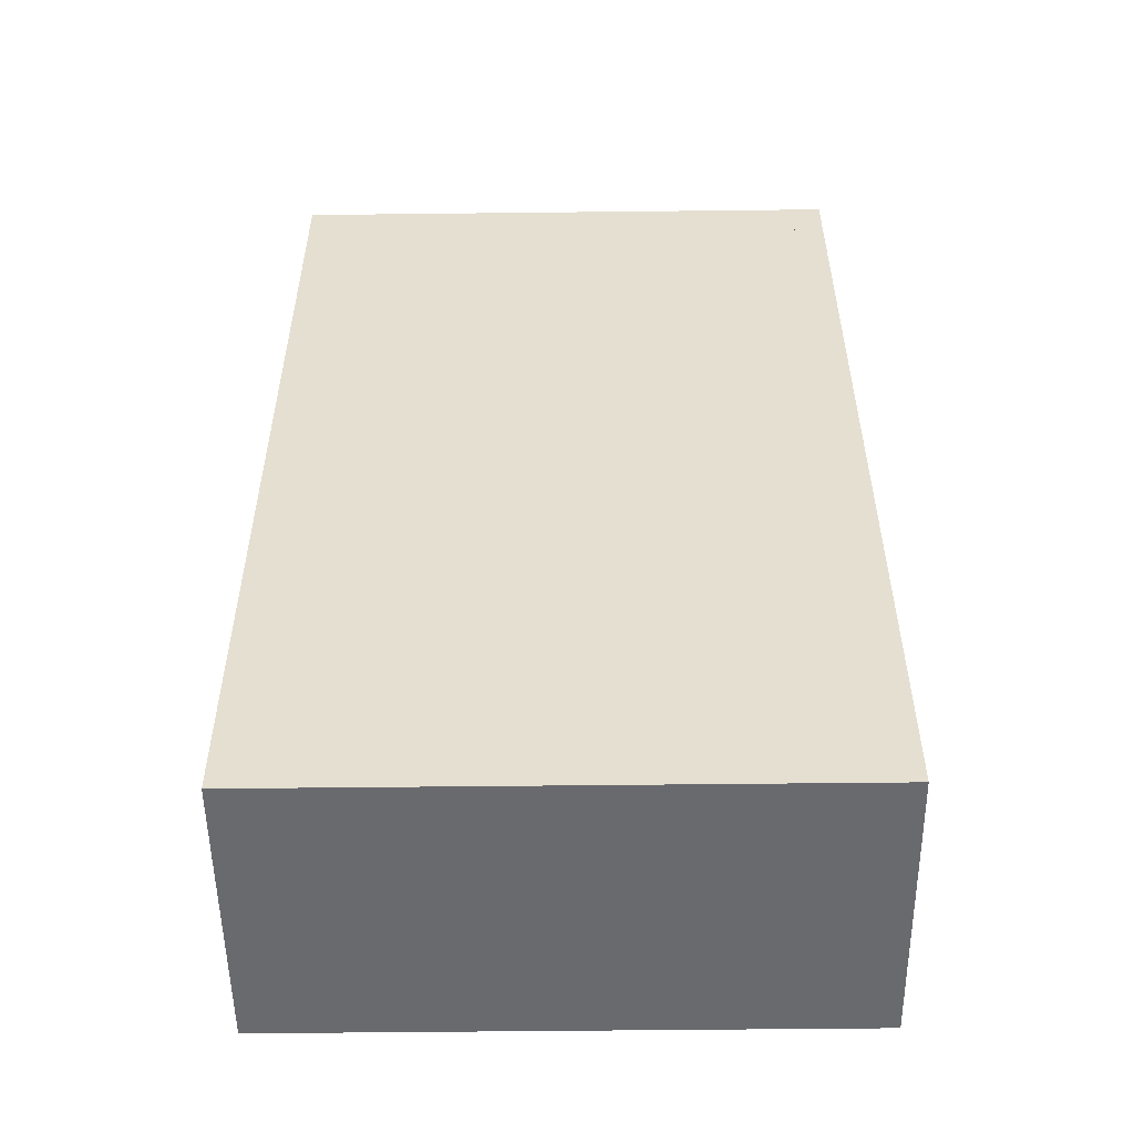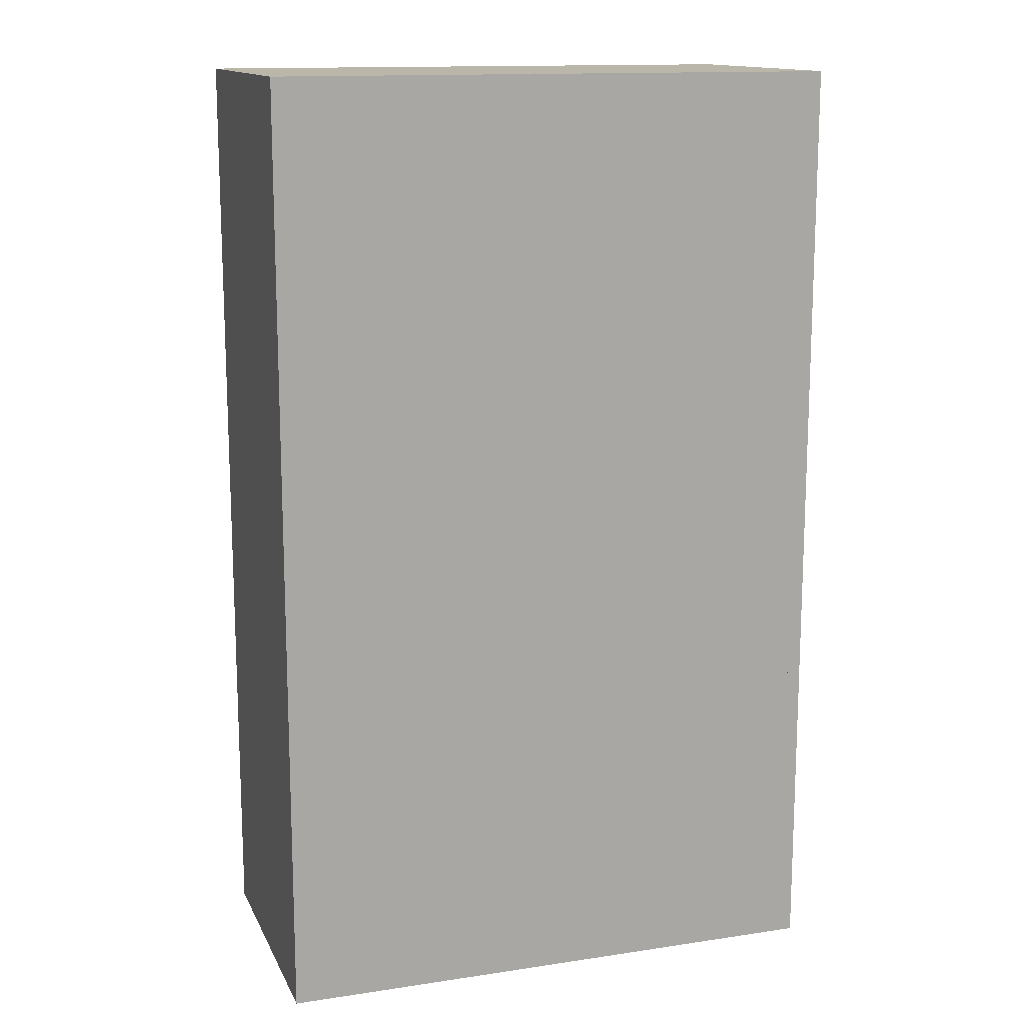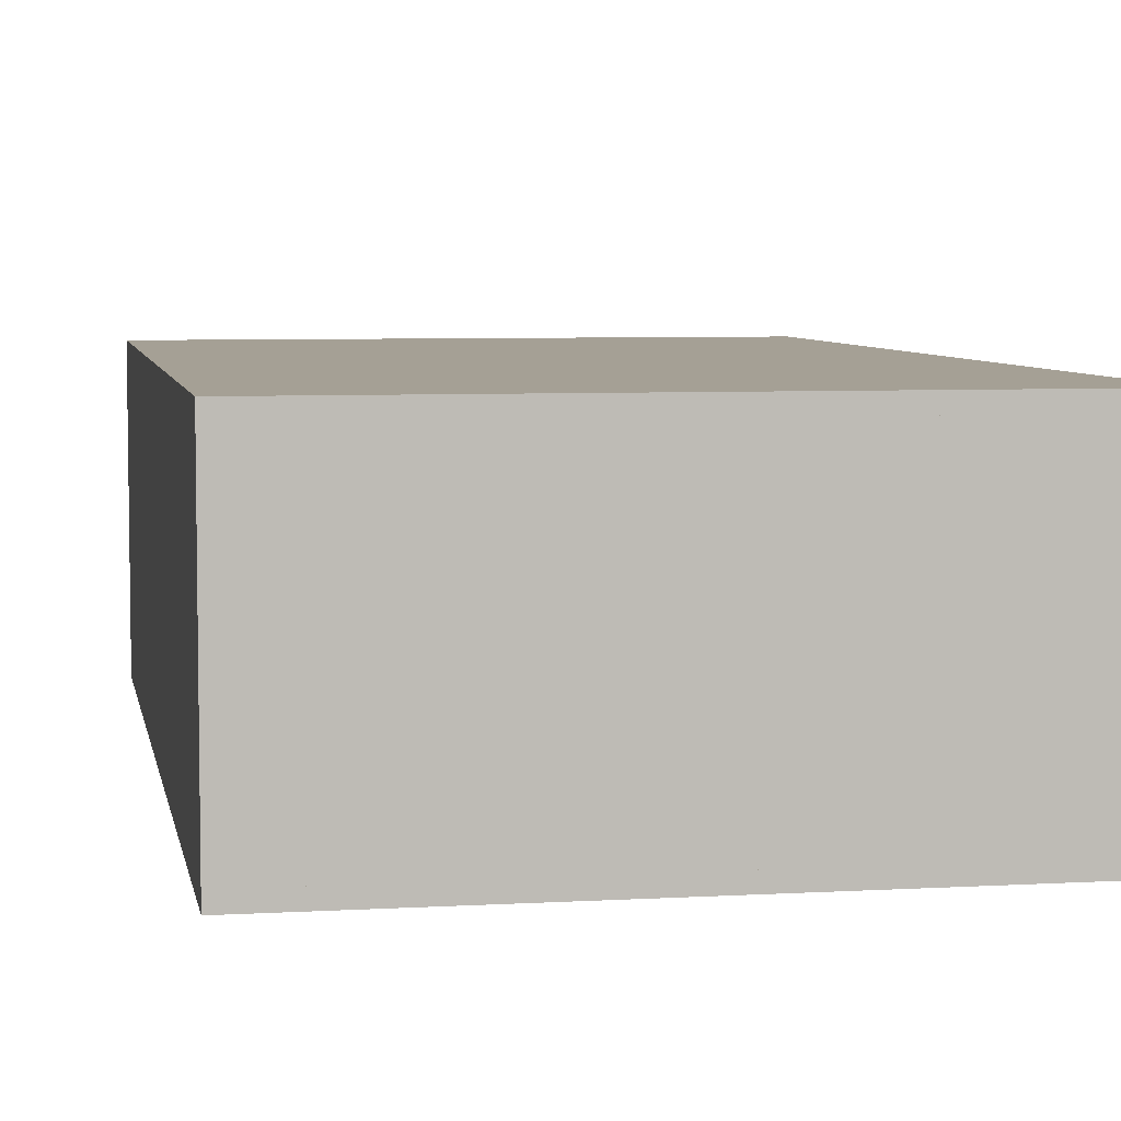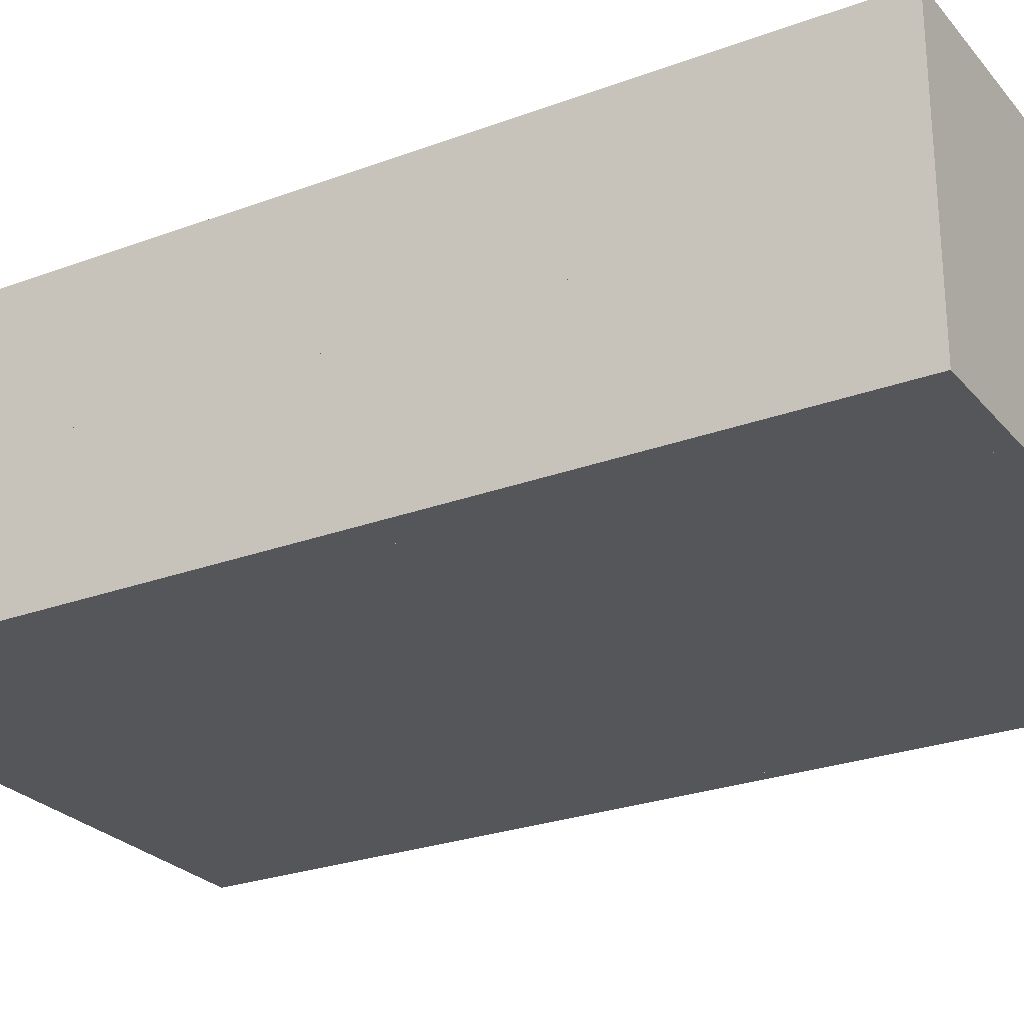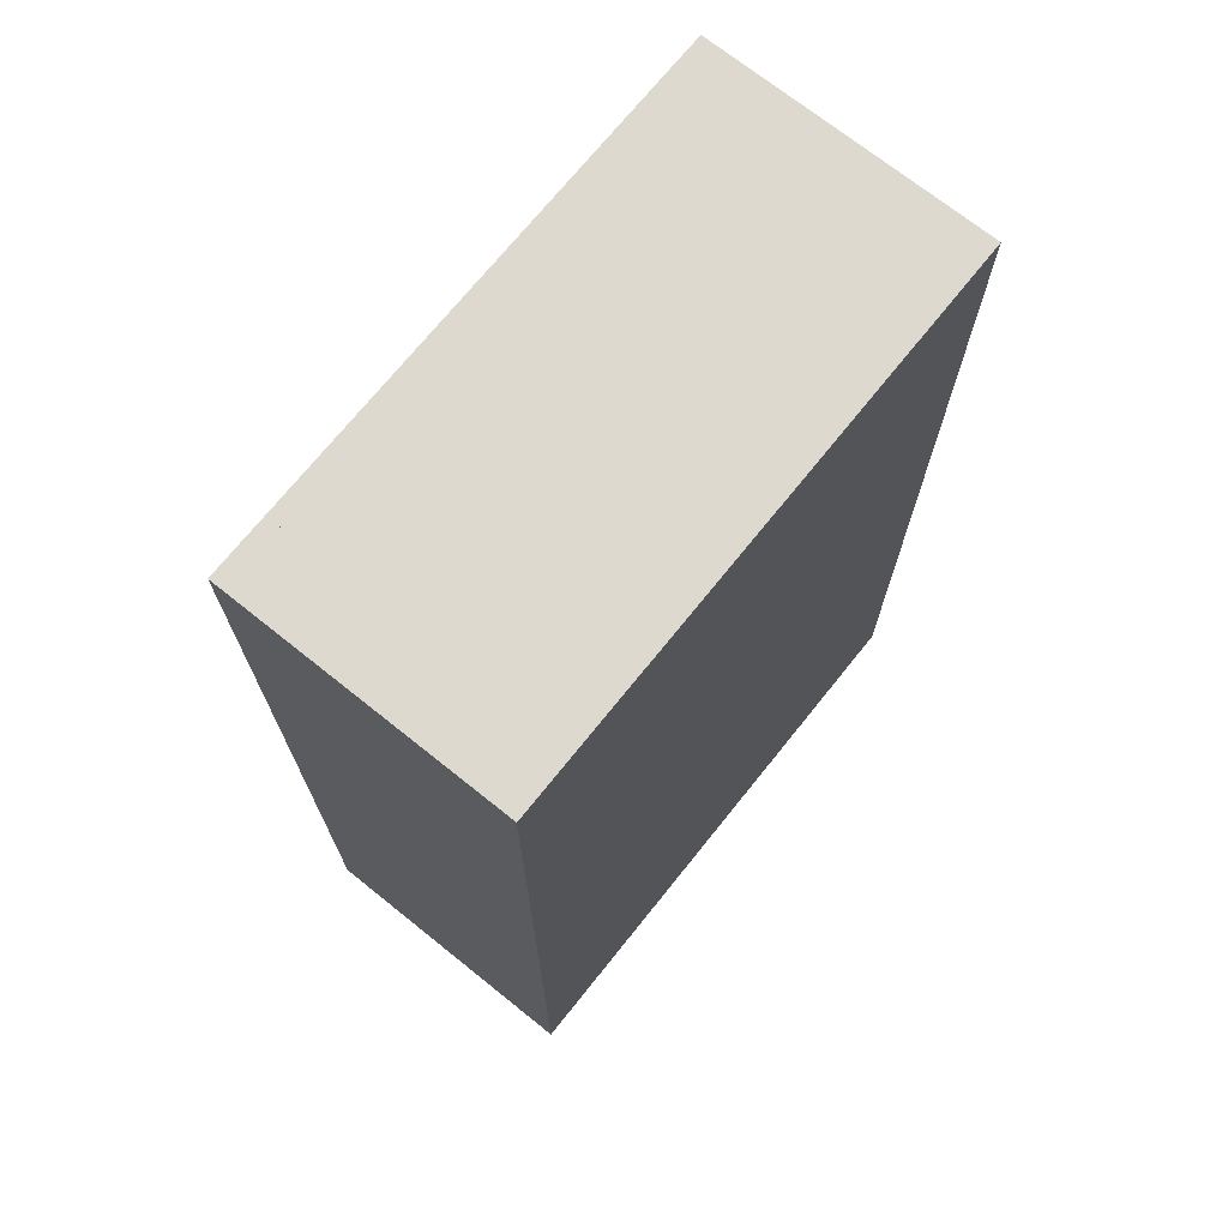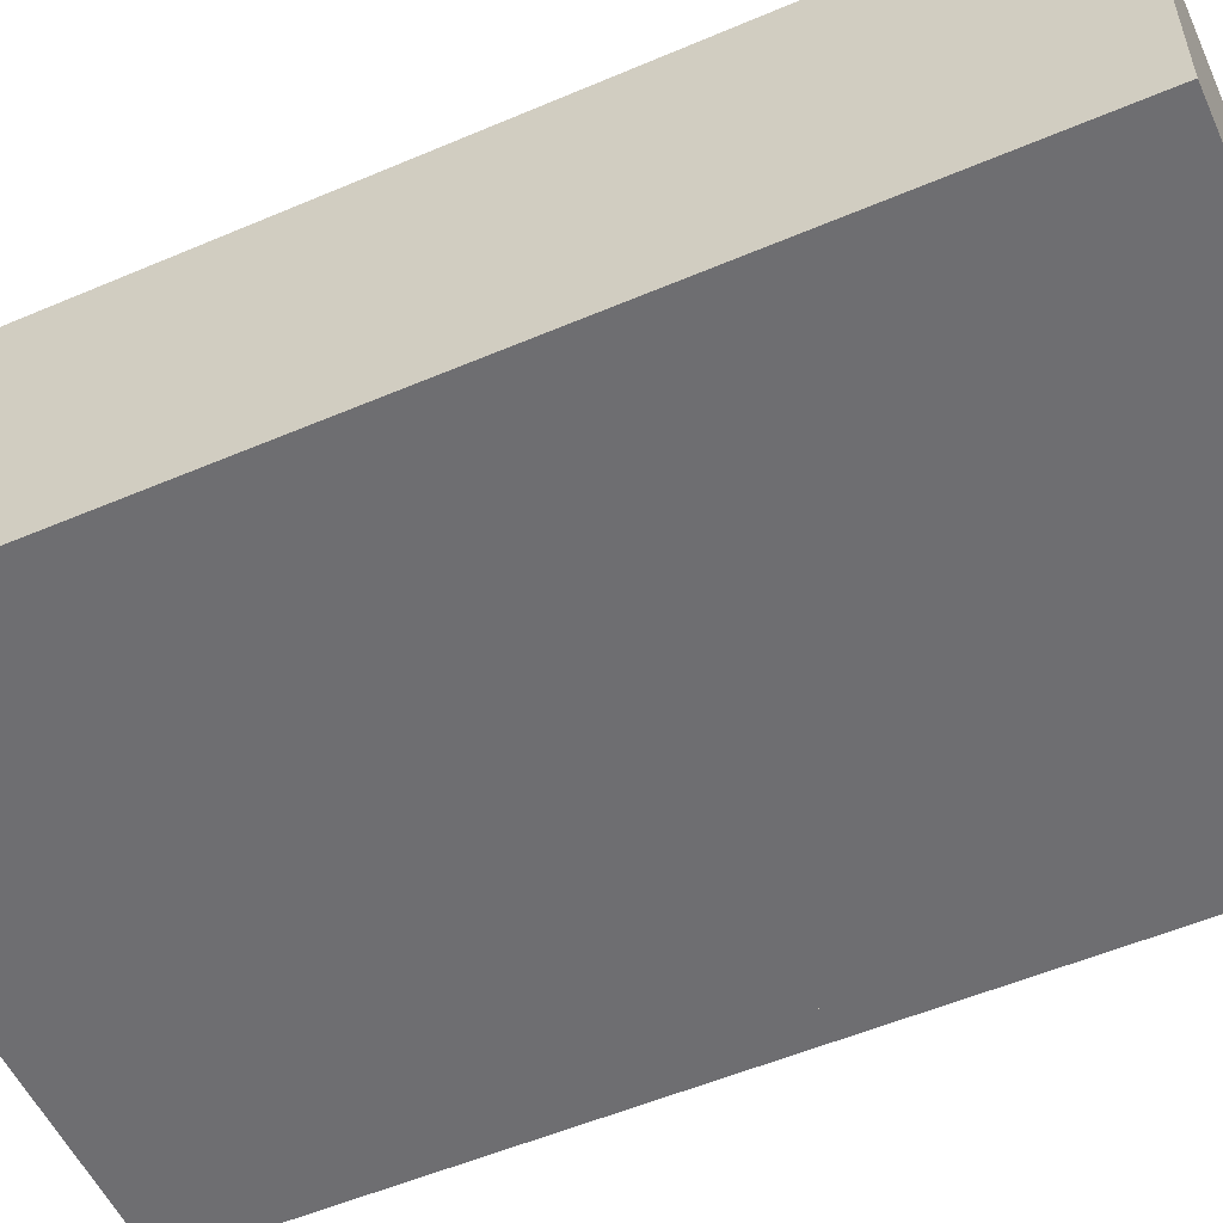
<metadata>
{"format":"obj","ext":"obj","renderer":"f3d","projection":"perspective","resolution":1024,"background":"white","views":[{"elev":-53.1,"azim":0.7,"up":"+Y"},{"elev":14.0,"azim":161.7,"up":"+Y"},{"elev":5.9,"azim":169.9,"up":"+Z"},{"elev":-26.0,"azim":-59.4,"up":"+Z"},{"elev":71.4,"azim":-51.3,"up":"+Y"},{"elev":-54.4,"azim":-65.7,"up":"+Z"}]}
</metadata>
<code>
v  0.57 0 0.2697
v  0.57 0 0.3
v  -0.57 0 0.3
v  -0.57 0 0.2697
v  -0.57 2 0.3
v  -0.57 2 0.2697
v  0.57 2 0.2697
v  0.57 2 0.3
v  0.5342 0.04 0.2697
v  -0.5258 0.04 0.2697
v  -0.5258 1.96 0.2697
v  0.5342 1.96 0.2697
v  0.5342 0.04 0.3
v  -0.5258 0.04 0.3
v  -0.5258 1.96 0.3
v  0.5342 1.96 0.3
v  -0.57 0 -0.3
v  0.57 0 -0.3
v  0.57 0 -0.27
v  -0.57 0 -0.27
v  -0.57 2 -0.3
v  -0.57 2 -0.27
v  0.57 2 -0.3
v  0.57 2 -0.27
v  0.5342 0.04 -0.27
v  -0.5258 0.04 -0.27
v  -0.5258 1.96 -0.27
v  0.5342 1.96 -0.27
v  0.5342 0.04 -0.3
v  -0.5258 0.04 -0.3
v  -0.5258 1.96 -0.3
v  0.5342 1.96 -0.3
v  0.5342 1.034 0.2697
v  0.5342 0.9663 0.2697
v  -0.5258 0.9663 0.2697
v  -0.5258 1.034 0.2697
v  -0.5258 0.9663 0.3
v  -0.5258 1.034 0.3
v  0.5342 0.9663 0.3
v  0.5342 1.034 0.3
v  -0.5258 0.9663 -0.27
v  0.5342 0.9663 -0.27
v  0.5342 1.034 -0.27
v  -0.5258 1.034 -0.27
v  -0.5258 1.034 -0.3
v  -0.5258 0.9663 -0.3
v  0.5342 0.9663 -0.3
v  0.5342 1.034 -0.3
v  0.57 1.96 -0.27
v  0.57 1.96 0.2697
v  0.5384 2 -0.27
v  0.5384 2 0.2697
v  -0.57 1.96 -0.27
v  -0.57 1.96 0.2697
v  -0.5365 2 0.2697
v  -0.5365 2 -0.27
v  0.565 1.96 -0.27
v  0.565 1.96 0.2697
v  0.565 1.995 0.2697
v  0.565 1.995 -0.27
v  0.5384 1.995 0.2697
v  0.5384 1.995 -0.27
v  -0.565 1.995 0.2697
v  -0.565 1.96 0.2697
v  -0.565 1.96 -0.27
v  -0.565 1.995 -0.27
v  -0.5365 1.995 0.2697
v  -0.5365 1.995 -0.27
v  0.57 0.04 -0.27
v  0.57 0.04 0.2697
v  0.535 0 0.2697
v  0.535 0 -0.27
v  -0.57 0.04 -0.27
v  -0.57 0.04 0.2697
v  -0.5365 0 -0.27
v  -0.5365 0 0.2697
v  0.565 0.005 0.2697
v  0.565 0.04 0.2697
v  0.565 0.04 -0.27
v  0.565 0.005 -0.27
v  0.535 0.005 0.2697
v  0.535 0.005 -0.27
v  -0.565 0.04 -0.27
v  -0.565 0.04 0.2697
v  -0.565 0.005 0.2697
v  -0.565 0.005 -0.27
v  -0.5365 0.005 0.2697
v  -0.5365 0.005 -0.27
v  -0.4559 0.045 -0.225
v  -0.4559 0.99 -0.225
v  -0.4559 0.99 -0.2678
v  -0.4559 0.045 -0.2678
v  -0.4357 0.99 -0.2678
v  -0.4357 0.045 -0.2678
v  -0.4559 1.935 -0.225
v  -0.4559 1.935 -0.2678
v  -0.4357 1.935 -0.2678
v  -0.4559 0.045 0.2261
v  -0.4559 0.045 0.2689
v  -0.4559 0.99 0.2689
v  -0.4559 0.99 0.2261
v  -0.4357 0.045 0.2689
v  -0.4357 0.99 0.2689
v  -0.4559 1.935 0.2689
v  -0.4559 1.935 0.2261
v  -0.4357 1.935 0.2689
v  0.4483 0.045 -0.225
v  0.4483 0.045 -0.2678
v  0.4483 0.99 -0.2678
v  0.4483 0.99 -0.225
v  0.4281 0.045 -0.2678
v  0.4281 0.99 -0.2678
v  0.4483 1.935 -0.2678
v  0.4483 1.935 -0.225
v  0.4281 1.935 -0.2678
v  0.4483 0.045 0.2261
v  0.4483 0.99 0.2261
v  0.4483 0.99 0.2689
v  0.4483 0.045 0.2689
v  0.4281 0.99 0.2689
v  0.4281 0.045 0.2689
v  0.4483 1.935 0.2261
v  0.4483 1.935 0.2689
v  0.4281 1.935 0.2689
g IBM����_600x1200x2000
f 1 2 3 4
f 4 3 5 6
f 7 8 2 1
f 9 1 4 10
f 10 4 6 11
f 11 6 7 12
f 12 7 1 9
f 13 9 10 14
f 14 10 11 15
f 15 11 12 16
f 16 12 9 13
f 17 18 19 20
f 21 17 20 22
f 18 23 24 19
f 20 19 25 26
f 22 20 26 27
f 24 22 27 28
f 19 24 28 25
f 26 25 29 30
f 27 26 30 31
f 28 27 31 32
f 25 28 32 29
f 33 34 35 36
f 37 38 36 35
f 39 34 33 40
f 41 42 43 44
f 45 46 41 44
f 47 48 43 42
f 49 24 7 50
f 24 51 52 7
f 6 22 53 54
f 55 56 22 6
f 57 58 59 60
f 60 59 61 62
f 63 64 65 66
f 67 63 66 68
f 50 58 57 49
f 49 57 60 24
f 50 7 59 58
f 51 24 60 62
f 51 62 61 52
f 52 61 59 7
f 54 64 63 6
f 53 22 66 65
f 53 65 64 54
f 55 6 63 67
f 55 67 68 56
f 56 68 66 22
f 1 19 69 70
f 71 72 19 1
f 73 20 4 74
f 20 75 76 4
f 77 78 79 80
f 81 77 80 82
f 83 84 85 86
f 86 85 87 88
f 79 78 70 69
f 80 79 69 19
f 70 78 77 1
f 72 82 80 19
f 81 82 72 71
f 77 81 71 1
f 85 84 74 4
f 73 83 86 20
f 84 83 73 74
f 76 87 85 4
f 88 87 76 75
f 86 88 75 20
f 18 2 3 17
f 23 21 5 8
f 18 17 21 23
f 3 2 8 5
f 89 90 91 92
f 92 91 93 94
f 90 95 96 91
f 91 96 97 93
f 98 99 100 101
f 99 102 103 100
f 101 100 104 105
f 100 103 106 104
f 107 108 109 110
f 108 111 112 109
f 110 109 113 114
f 109 112 115 113
f 116 117 118 119
f 119 118 120 121
f 117 122 123 118
f 118 123 124 120
v  -0.6 0 0.3
v  -0.6 2 0.3
v  -0.6 2 0
v  -0.6 0 0
v  -0.57 0 0.3
v  -0.57 0 0
v  -0.57 2 0
v  -0.57 2 0.3
g Object001
f 125 126 127 128
f 129 125 128 130
f 131 130 128 127
f 131 127 126 132
f 126 125 129 132
v  -0.6 0 0
v  -0.6 2 0
v  -0.6 2 -0.3
v  -0.6 0 -0.3
v  -0.57 0 0
v  -0.57 0 -0.3
v  -0.57 2 -0.3
v  -0.57 2 0
g Object002
f 133 134 135 136
f 137 133 136 138
f 139 138 136 135
f 139 135 134 140
f 134 133 137 140
v  0.6 0 -0.3
v  0.6 2 -0.3
v  0.6 2 0.3
v  0.6 0 0.3
v  0.57 0 -0.3
v  0.57 0 0.3
v  0.57 2 -0.3
v  0.57 2 0.3
g Object003
f 141 142 143 144
f 145 141 144 146
f 145 147 142 141
f 148 143 142 147
f 148 146 144 143

</code>
